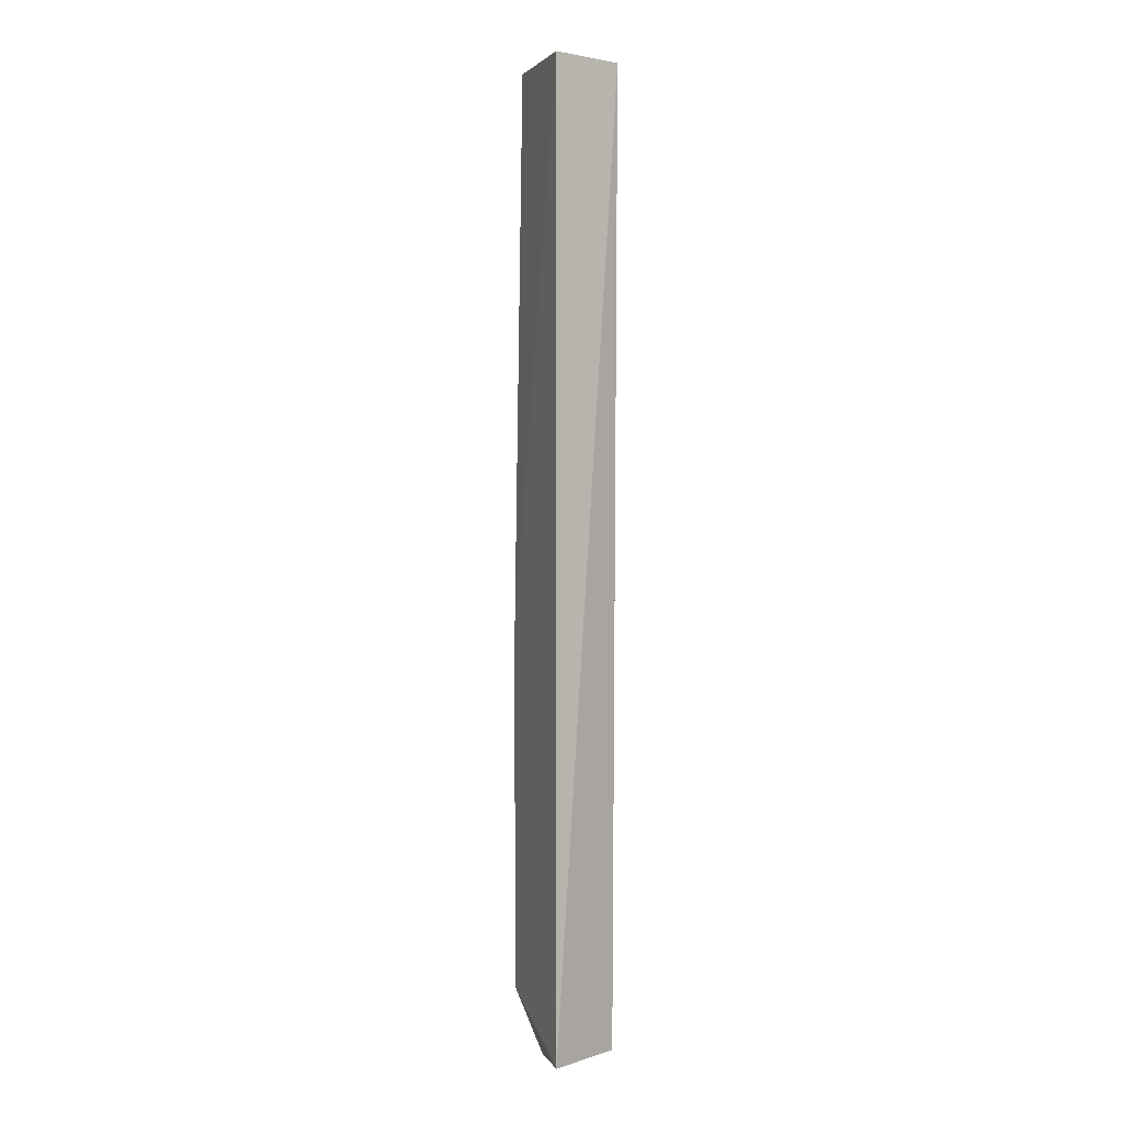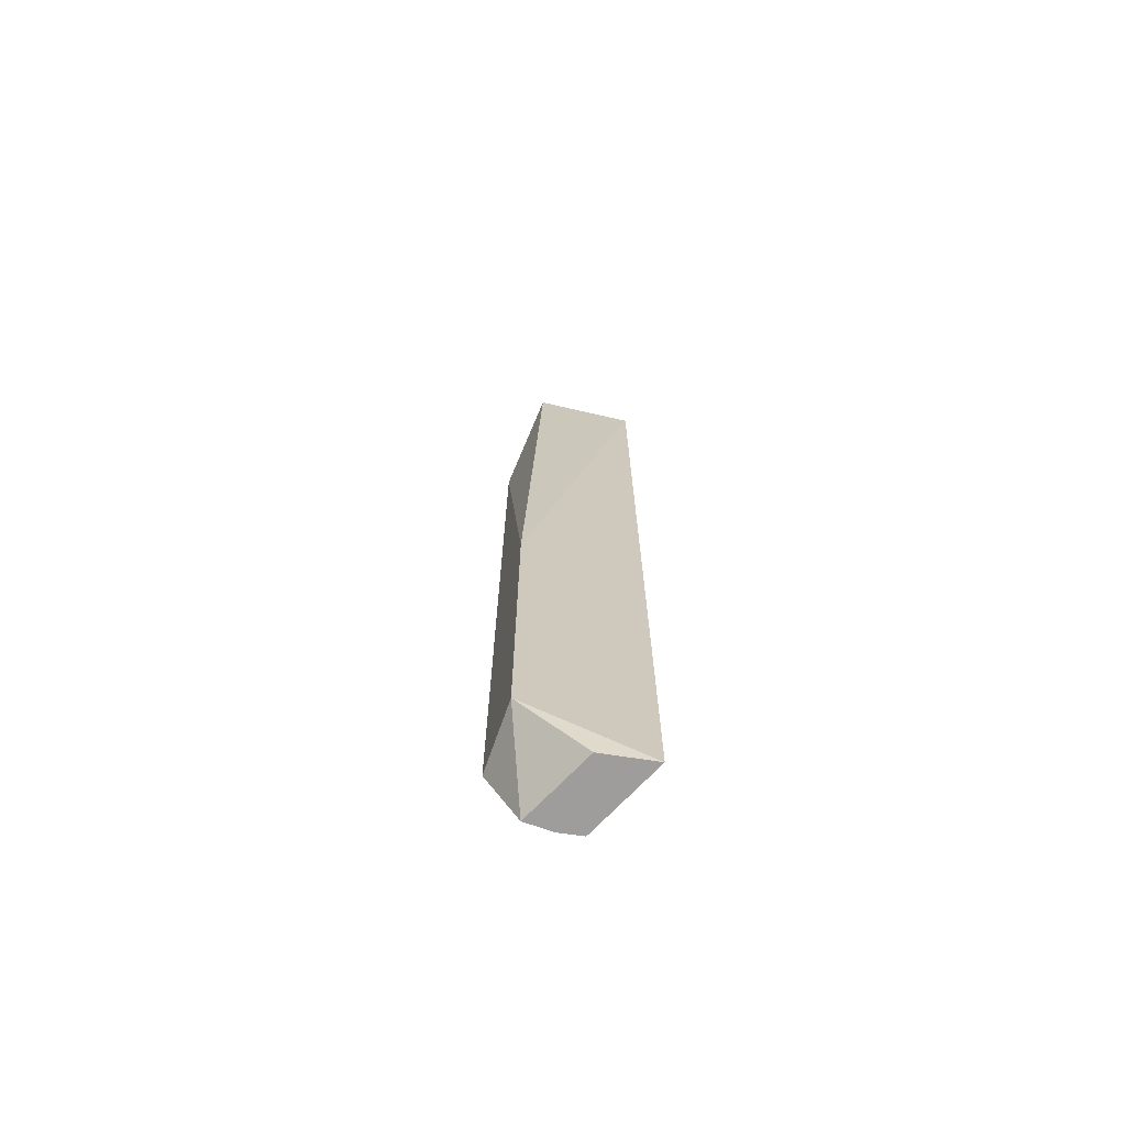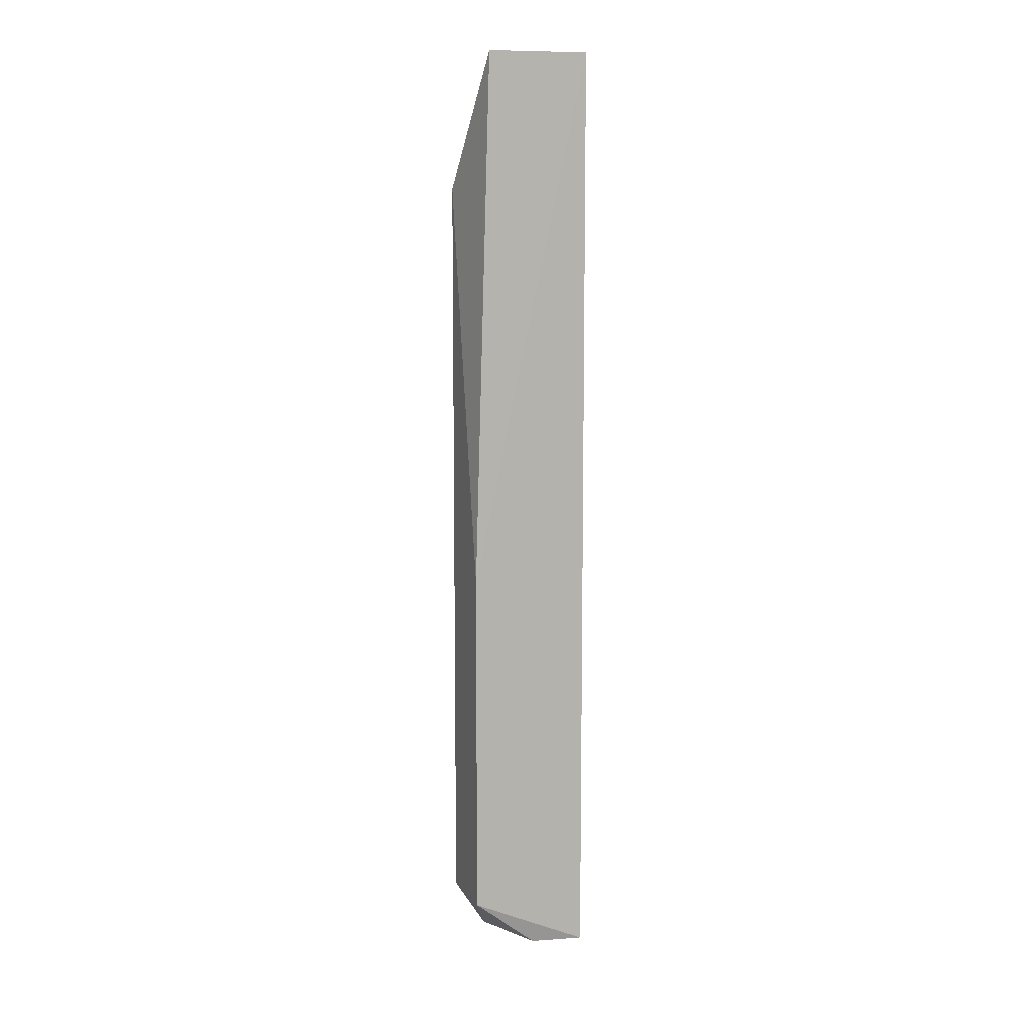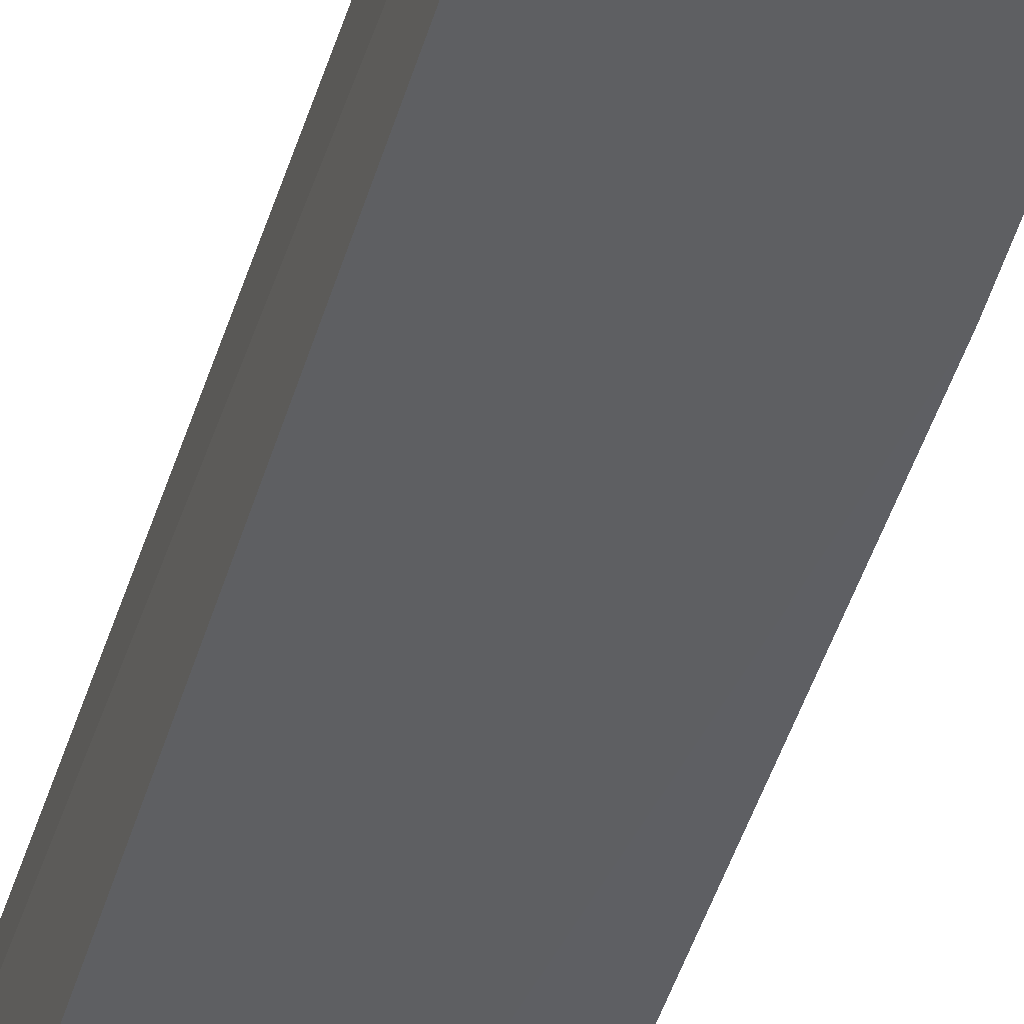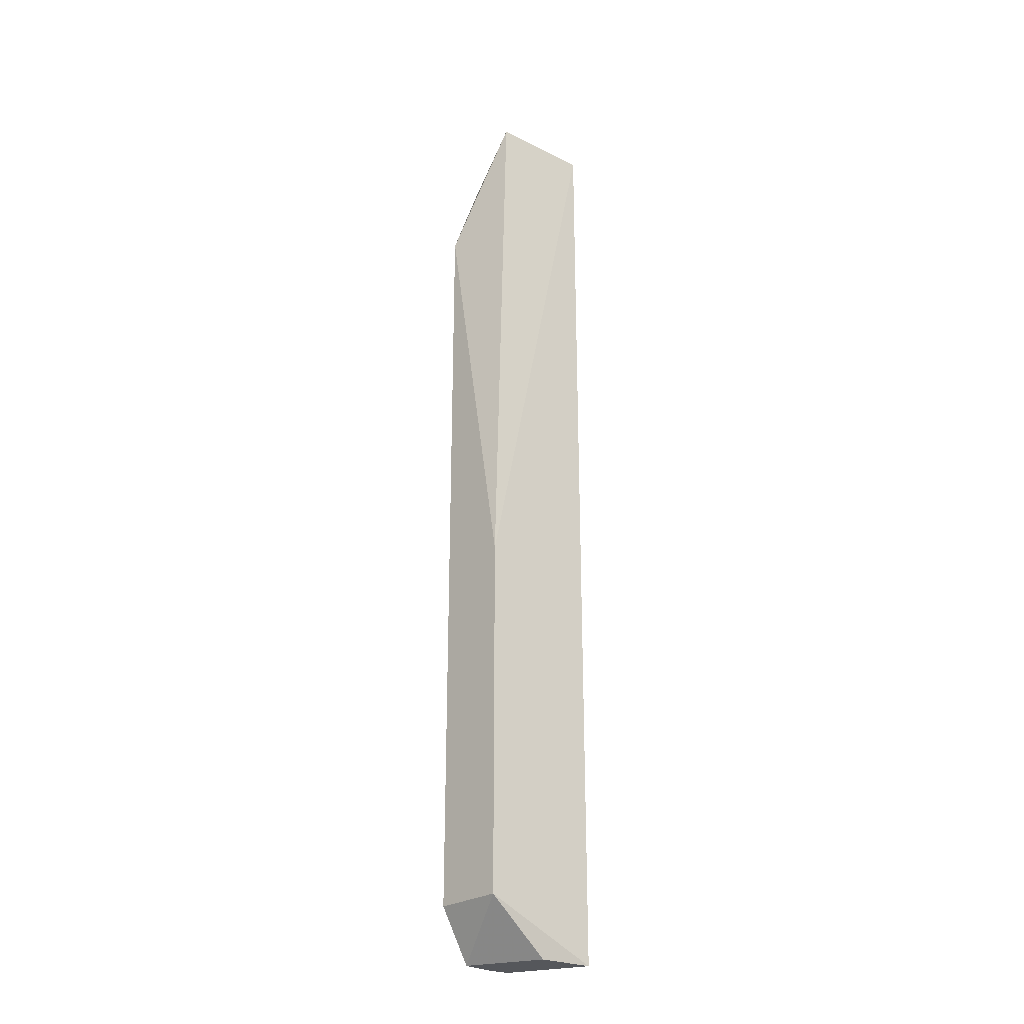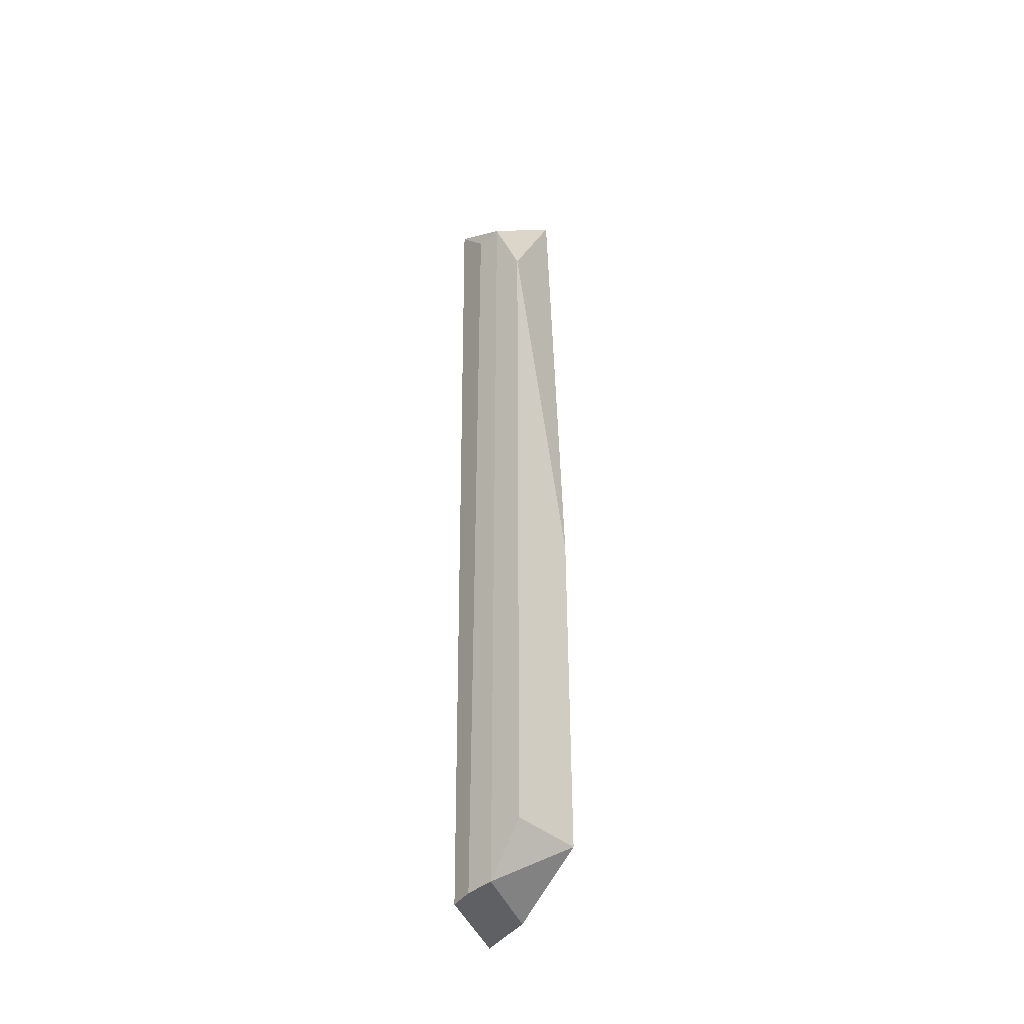
<metadata>
{"format":"obj","ext":"obj","renderer":"f3d","projection":"perspective","resolution":1024,"background":"white","views":[{"elev":1.6,"azim":47.4,"up":"+Z"},{"elev":-70.5,"azim":-36.4,"up":"+Z"},{"elev":9.5,"azim":-38.1,"up":"+Z"},{"elev":-48.5,"azim":163.7,"up":"+Y"},{"elev":-26.6,"azim":-61.5,"up":"+Z"},{"elev":-42.8,"azim":-151.9,"up":"+Z"}]}
</metadata>
<code>
v 0.07872 -0.1456 0.2171
v 0.07872 -0.1456 -0.3273
v 0.08108 -0.1025 0.2171
v 0.04615 -0.08723 0.1879
v 0.01617 -0.1204 -0.2981
v 0.06134 -0.0918 -0.3273
v 0.02542 -0.1225 0.2171
v 0.07292 -0.0981 -0.3273
v 0.06134 -0.0918 0.1879
v 0.02777 -0.08281 -0.2981
v 0.05185 -0.1315 -0.3273
v 0.01617 -0.1204 -0.094
v 0.04615 -0.08723 -0.3273
v 0.02777 -0.08281 0.1393
f 1 2 3
f 5 2 1
f 7 1 3
f 7 3 4
f 8 3 2
f 9 6 4
f 9 4 3
f 9 8 6
f 9 3 8
f 11 2 5
f 11 8 2
f 12 5 1
f 12 1 7
f 13 5 10
f 13 11 5
f 13 6 8
f 13 8 11
f 13 4 6
f 14 7 4
f 14 13 10
f 14 4 13
f 14 12 7
f 14 10 5
f 14 5 12

</code>
